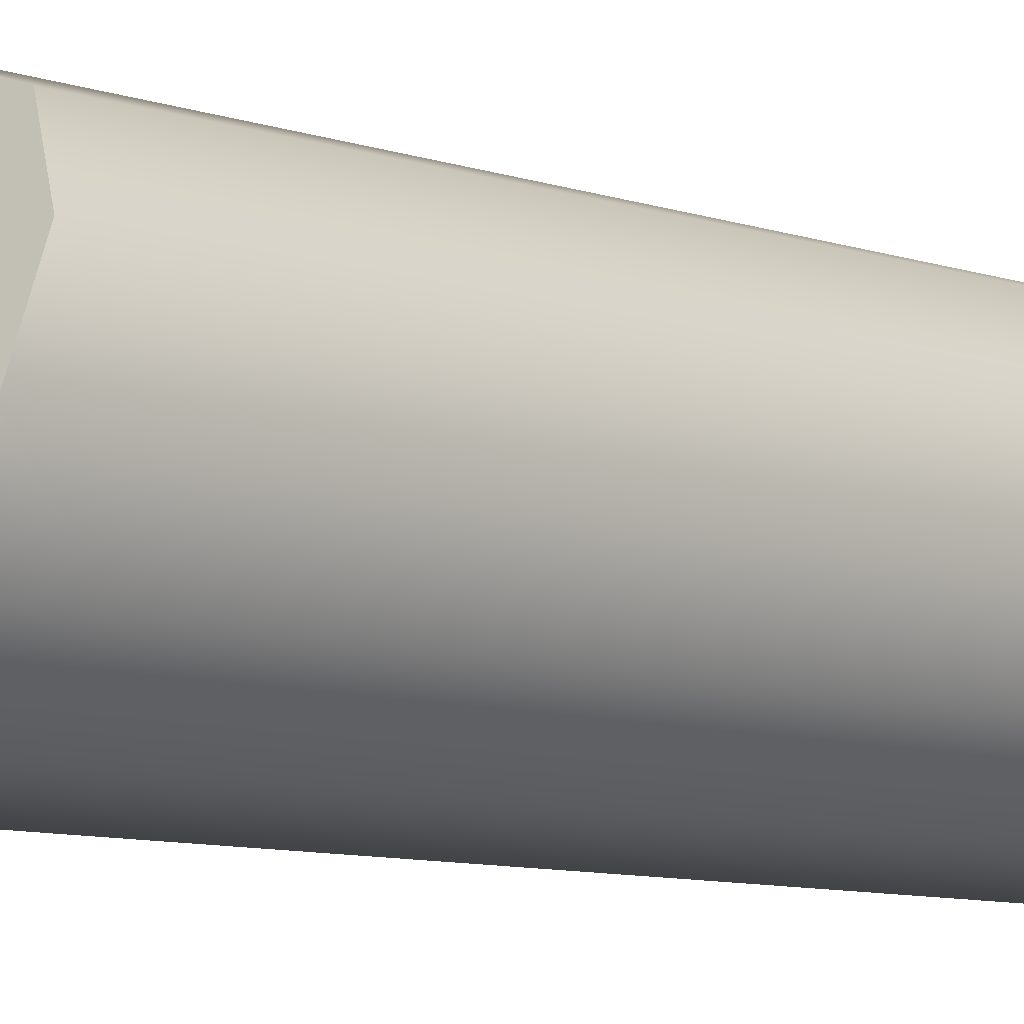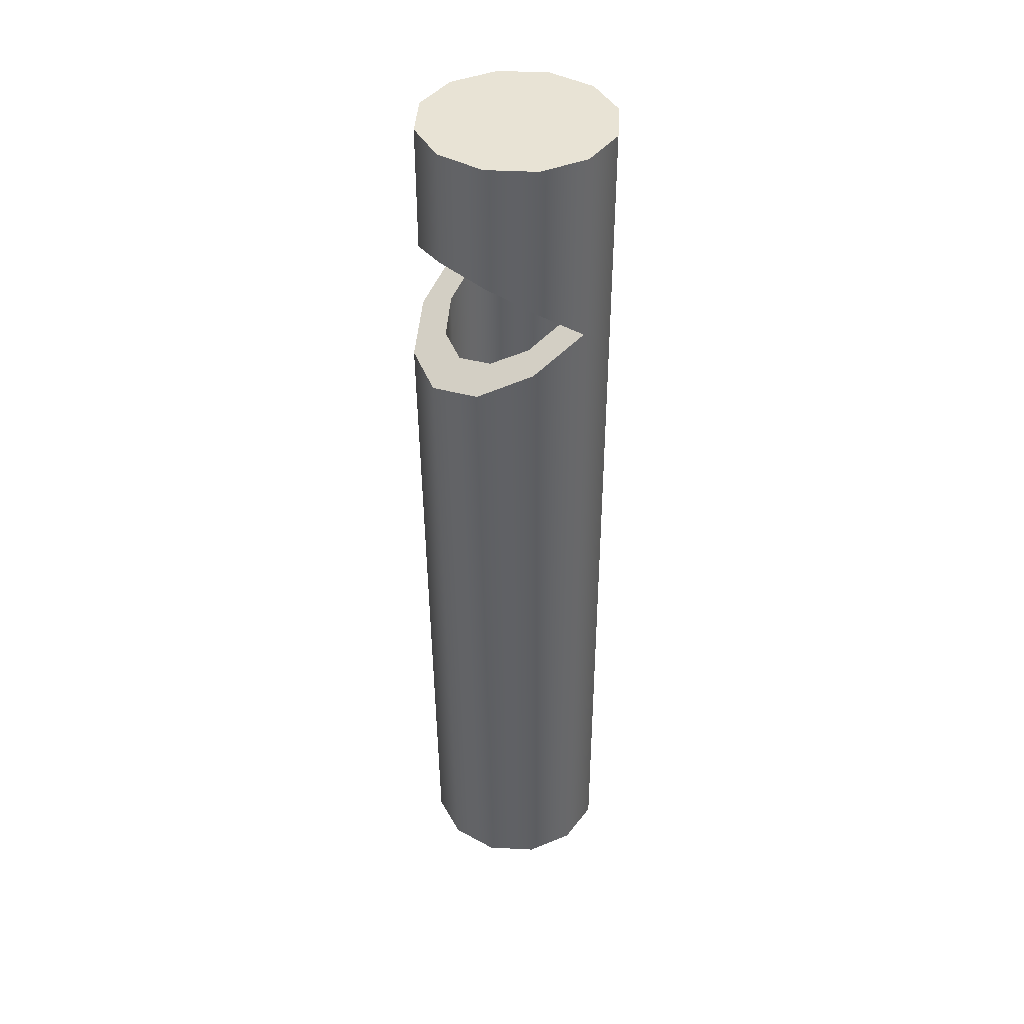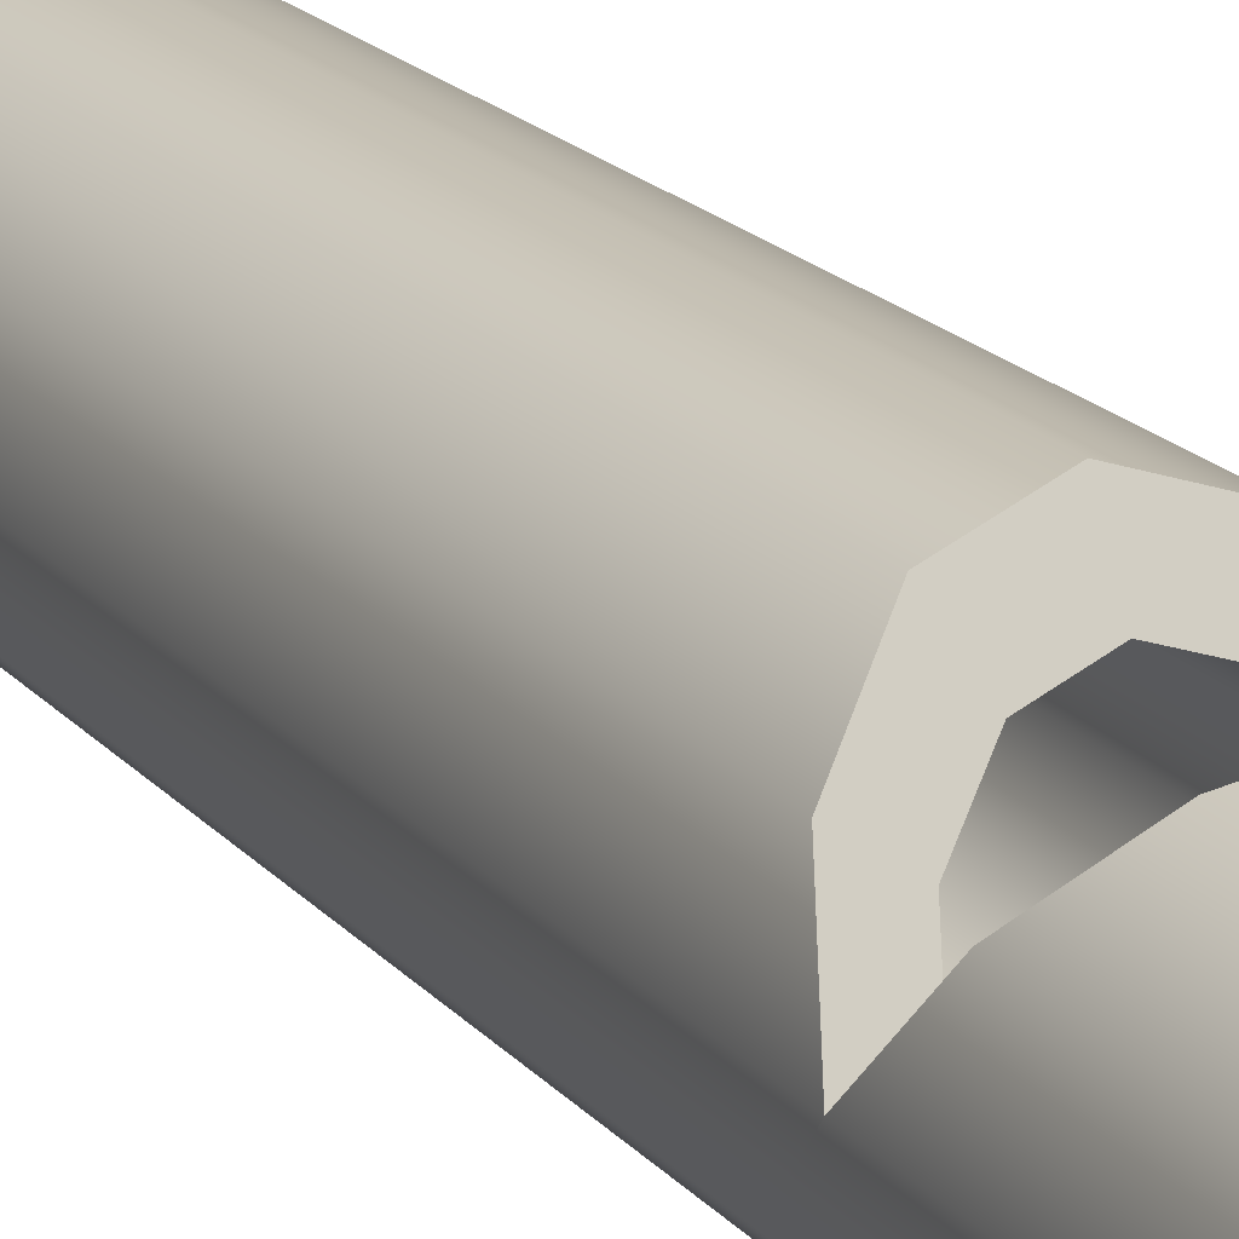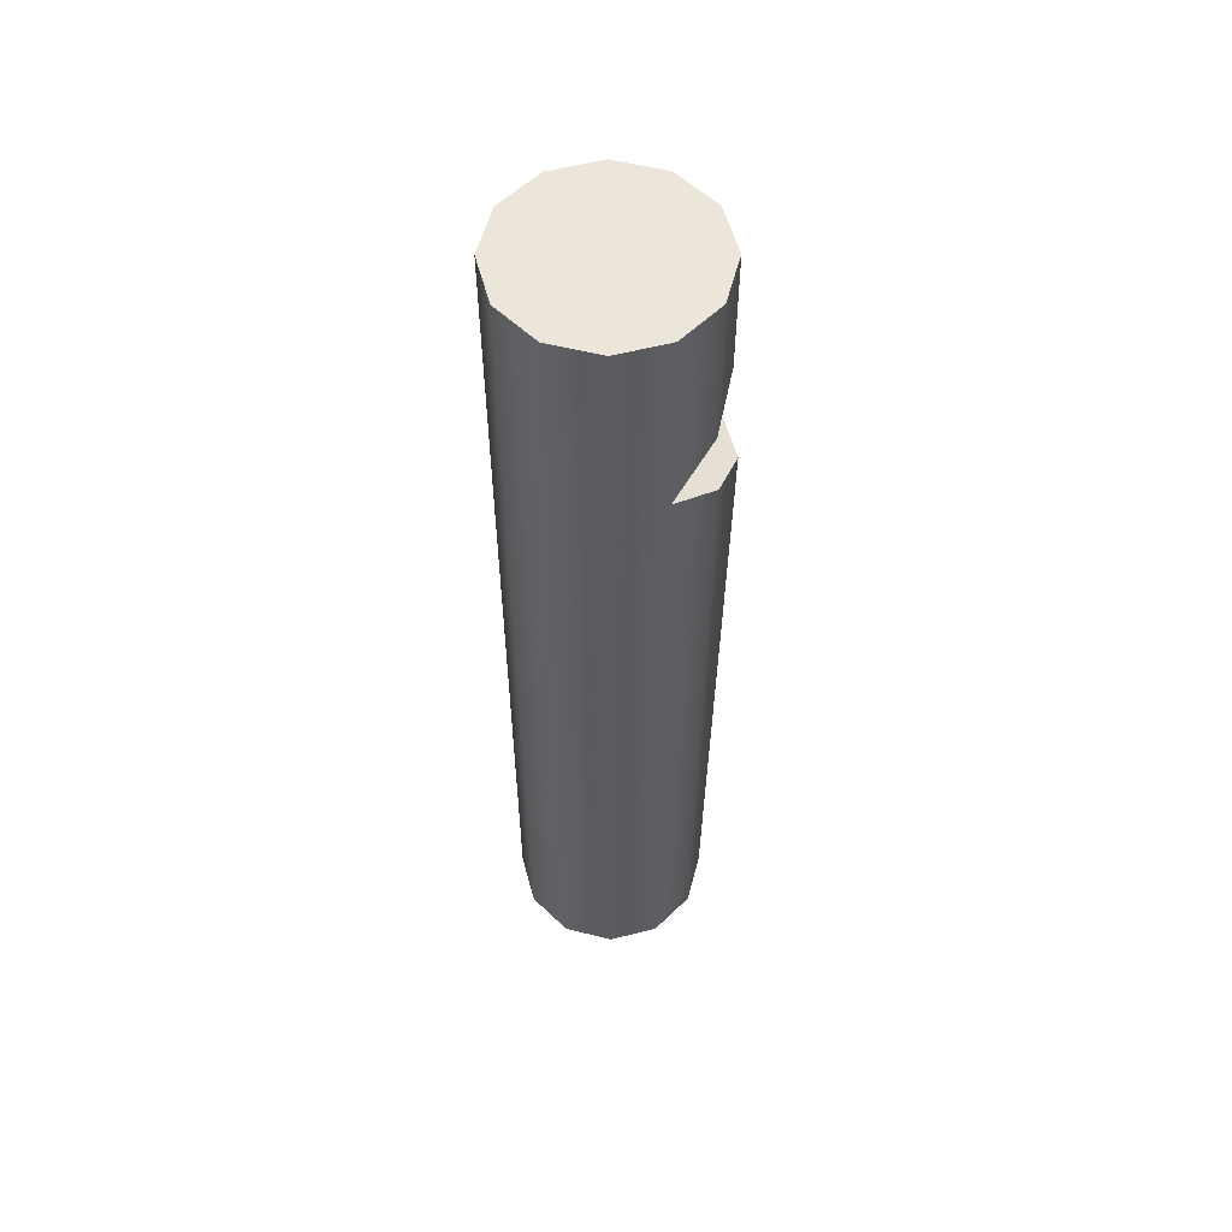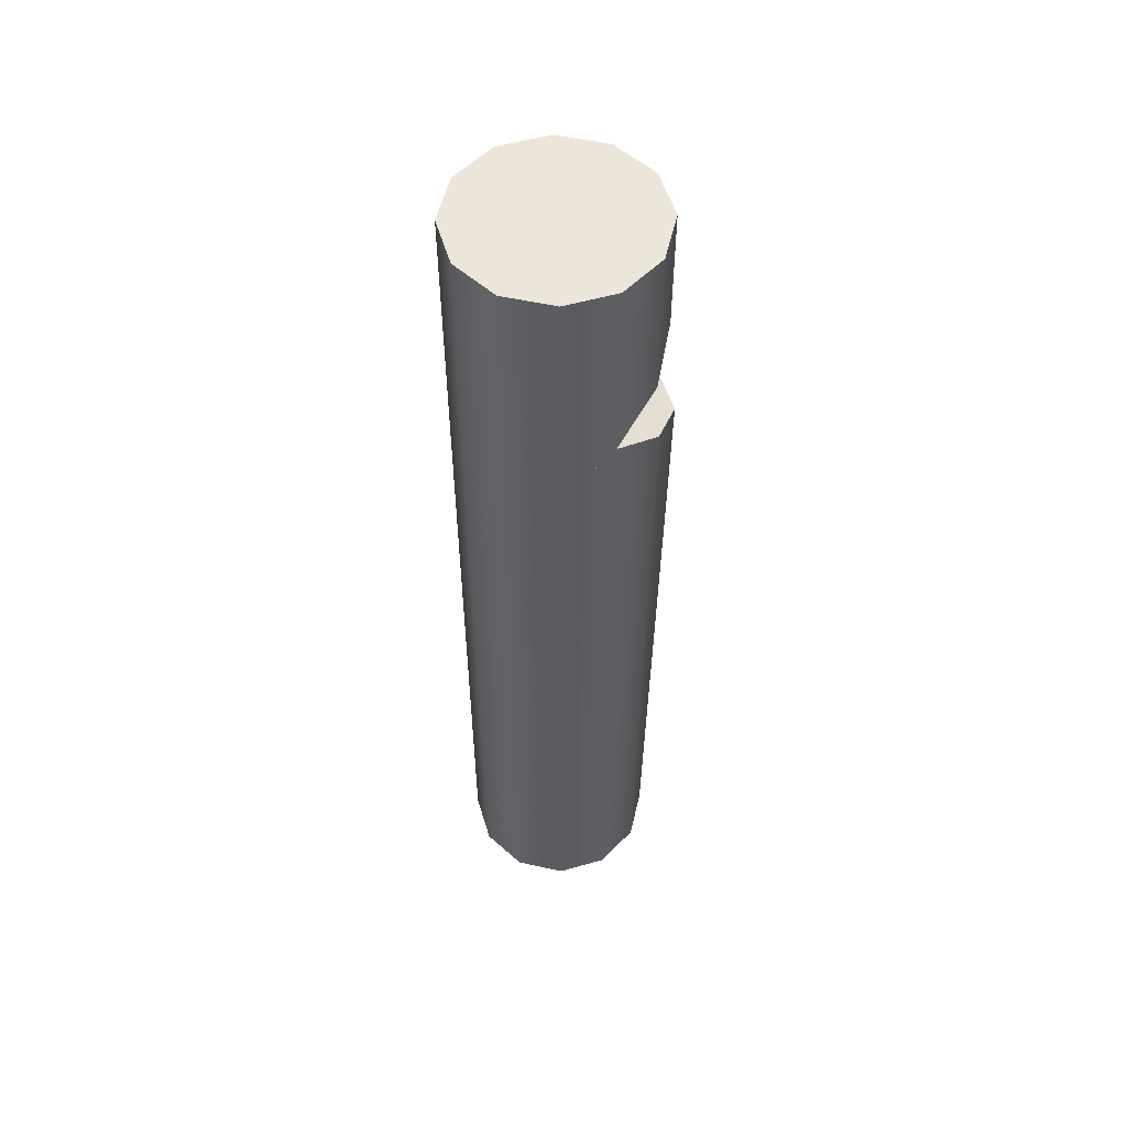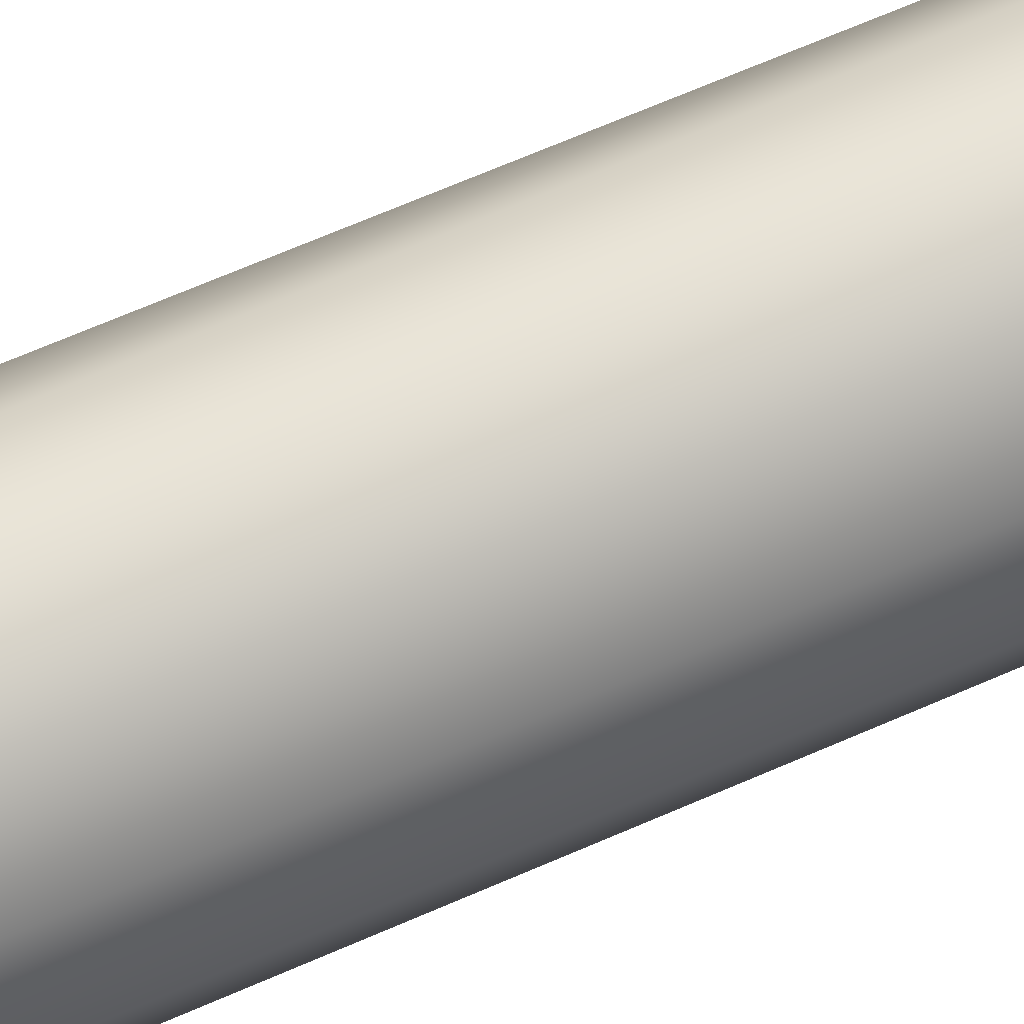
<metadata>
{"format":"obj","ext":"obj","renderer":"f3d","projection":"perspective","resolution":1024,"background":"white","views":[{"elev":-7.1,"azim":-136.0,"up":"+Z"},{"elev":41.2,"azim":48.6,"up":"+Y"},{"elev":18.7,"azim":153.3,"up":"+Z"},{"elev":56.3,"azim":-120.2,"up":"+Y"},{"elev":54.3,"azim":-121.8,"up":"+Y"},{"elev":62.1,"azim":65.5,"up":"+Z"}]}
</metadata>
<code>
g Converted object 0
v 0.5081 4 0
v 0.5081 5 0
v 0.4402 4.2 0.2534
v 0.4402 5 0.2534
v 0.2547 4.343 0.4389
v 0.2547 5 0.4389
v 0.001357 4.398 0.5068
v 0.001357 5 0.5068
v -0.252 4.343 0.4389
v -0.252 5 0.4389
v -0.4375 4.2 0.2534
v -0.4375 5 0.2534
v -0.5054 4 0
v -0.5054 5 0
v -0.4375 3.717 -0.2536
v -0.4375 5 -0.2534
v -0.252 3.51 -0.4395
v -0.252 5 -0.4389
v 0.001357 3.434 -0.508
v 0.001357 5 -0.5068
v 0.2547 3.51 -0.4395
v 0.2547 5 -0.4389
v 0.4402 3.717 -0.2536
v 0.4402 5 -0.2534
v 0.001357 5 0
v 0.001357 4 0
v 0.5081 0 0
v 0.5081 4 0
v 0.3561 4 0
v 0.3561 0 0
v 0.5081 0 0
v 0.4402 0 0.2534
v 0.4402 3.839 0.2787
v 0.3086 3.888 0.1944
v 0.3086 0 0.1774
v 0.4402 0 0.2534
v 0.2547 0 0.4389
v 0.2547 3.713 0.4975
v 0.1787 3.803 0.3411
v 0.1787 0 0.3072
v 0.2547 0 0.4389
v 0.001357 0 0.5068
v 0.001357 3.666 0.5785
v 0.001357 3.771 0.3973
v 0.001357 0 0.3547
v 0.001357 0 0.5068
v -0.252 0 0.4389
v -0.252 3.713 0.4975
v -0.176 3.803 0.3411
v -0.176 0 0.3072
v -0.252 0 0.4389
v -0.4375 0 0.2534
v -0.4375 3.839 0.2787
v -0.3058 3.888 0.1944
v -0.3058 0 0.1774
v -0.4375 0 0.2534
v -0.5054 0 0
v -0.5054 4 0
v -0.3534 4 0
v -0.3534 0 0
v -0.5054 0 0
v -0.4375 0 -0.2534
v -0.4375 3.717 -0.2536
v -0.3058 3.801 -0.178
v -0.3058 0 -0.1774
v -0.4375 0 -0.2534
v -0.252 0 -0.4389
v -0.252 3.51 -0.4395
v -0.176 3.656 -0.3078
v -0.176 0 -0.3072
v -0.252 0 -0.4389
v 0.001357 0 -0.5068
v 0.001357 3.434 -0.508
v 0.001357 3.603 -0.3555
v 0.001357 0 -0.3547
v 0.001357 0 -0.5068
v 0.2547 0 -0.4389
v 0.2547 3.51 -0.4395
v 0.1787 3.656 -0.3078
v 0.1787 0 -0.3072
v 0.2547 0 -0.4389
v 0.4402 0 -0.2534
v 0.4402 3.717 -0.2536
v 0.3086 3.801 -0.178
v 0.3086 0 -0.1774
v 0.4402 0 -0.2534
f 1 3 26
f 2 25 4
f 1 2 3
f 2 4 3
f 3 5 26
f 4 25 6
f 3 4 6
f 3 6 5
f 5 7 26
f 6 25 8
f 5 6 7
f 6 8 7
f 7 9 26
f 8 25 10
f 7 8 10
f 7 10 9
f 9 11 26
f 10 25 12
f 9 10 11
f 10 12 11
f 11 13 26
f 12 25 14
f 11 12 14
f 11 14 13
f 13 15 26
f 14 25 16
f 13 14 15
f 14 16 15
f 15 17 26
f 16 25 18
f 15 16 18
f 15 18 17
f 17 19 26
f 18 25 20
f 17 18 19
f 18 20 19
f 19 21 26
f 20 25 22
f 19 20 22
f 19 22 21
f 21 23 26
f 22 25 24
f 21 22 23
f 22 24 23
f 23 1 26
f 24 25 2
f 23 24 2
f 23 2 1
f 27 28 33
f 27 33 32
f 28 29 33
f 29 34 33
f 29 30 35
f 29 35 34
f 30 31 35
f 31 36 35
f 32 33 37
f 33 38 37
f 33 34 39
f 33 39 38
f 34 35 39
f 35 40 39
f 35 36 41
f 35 41 40
f 37 38 43
f 37 43 42
f 38 39 43
f 39 44 43
f 39 40 45
f 39 45 44
f 40 41 45
f 41 46 45
f 42 43 47
f 43 48 47
f 43 44 49
f 43 49 48
f 44 45 49
f 45 50 49
f 45 46 51
f 45 51 50
f 47 48 53
f 47 53 52
f 48 49 53
f 49 54 53
f 49 50 55
f 49 55 54
f 50 51 55
f 51 56 55
f 52 53 57
f 53 58 57
f 53 54 59
f 53 59 58
f 54 55 59
f 55 60 59
f 55 56 61
f 55 61 60
f 57 58 63
f 57 63 62
f 59 60 65
f 59 65 64
f 60 61 65
f 61 66 65
f 62 63 67
f 63 68 67
f 64 65 69
f 65 70 69
f 65 66 71
f 65 71 70
f 67 68 73
f 67 73 72
f 69 70 75
f 69 75 74
f 70 71 75
f 71 76 75
f 72 73 77
f 73 78 77
f 74 75 79
f 75 80 79
f 75 76 81
f 75 81 80
f 77 78 83
f 77 83 82
f 79 80 85
f 79 85 84
f 80 81 85
f 81 86 85
f 82 83 27
f 83 28 27
f 84 85 29
f 85 30 29
f 85 86 31
f 85 31 30

</code>
